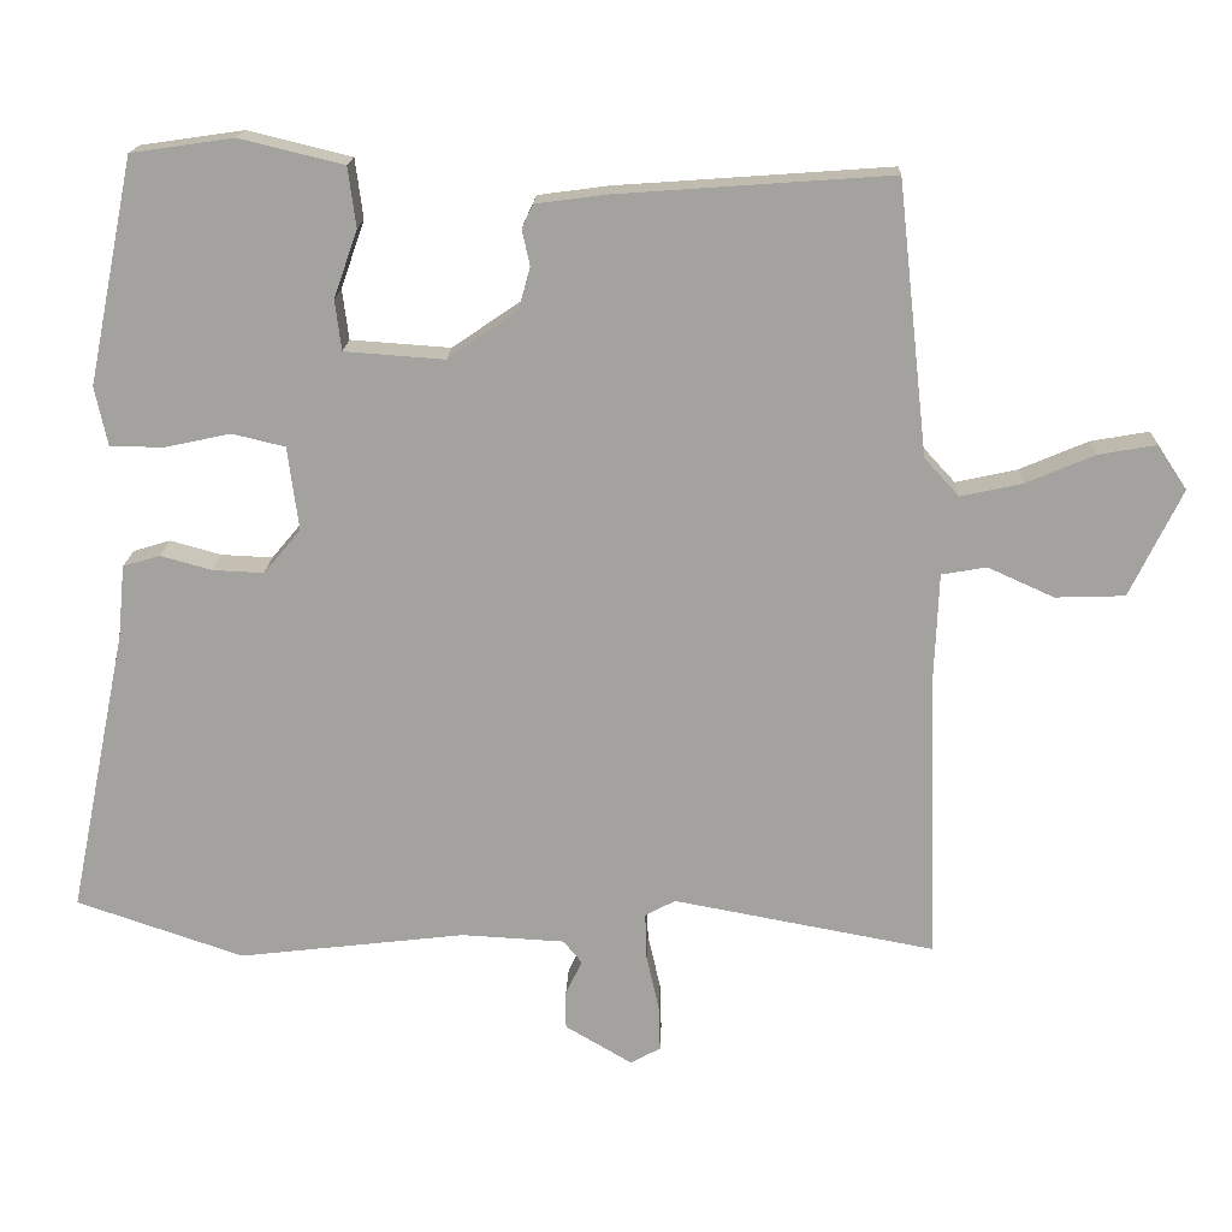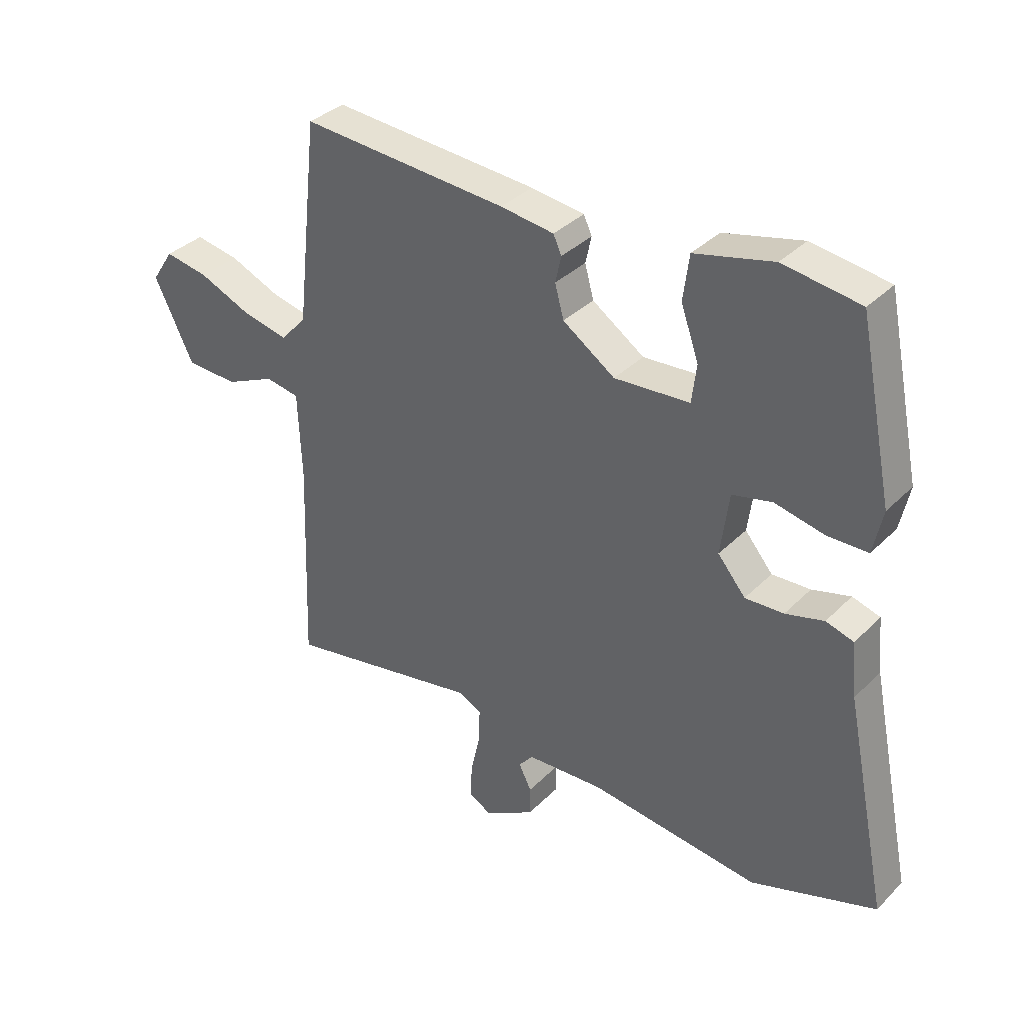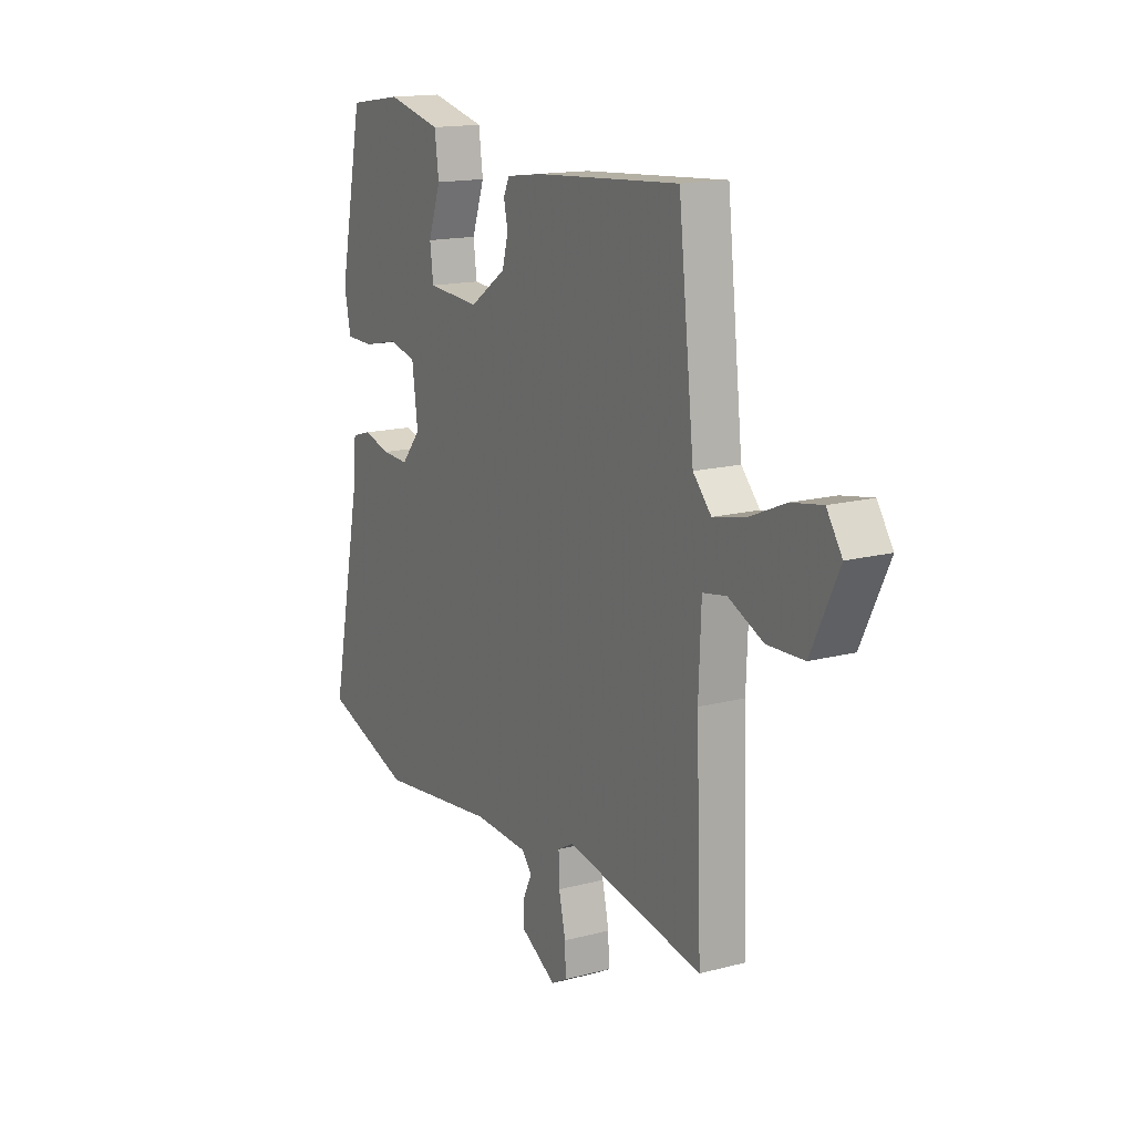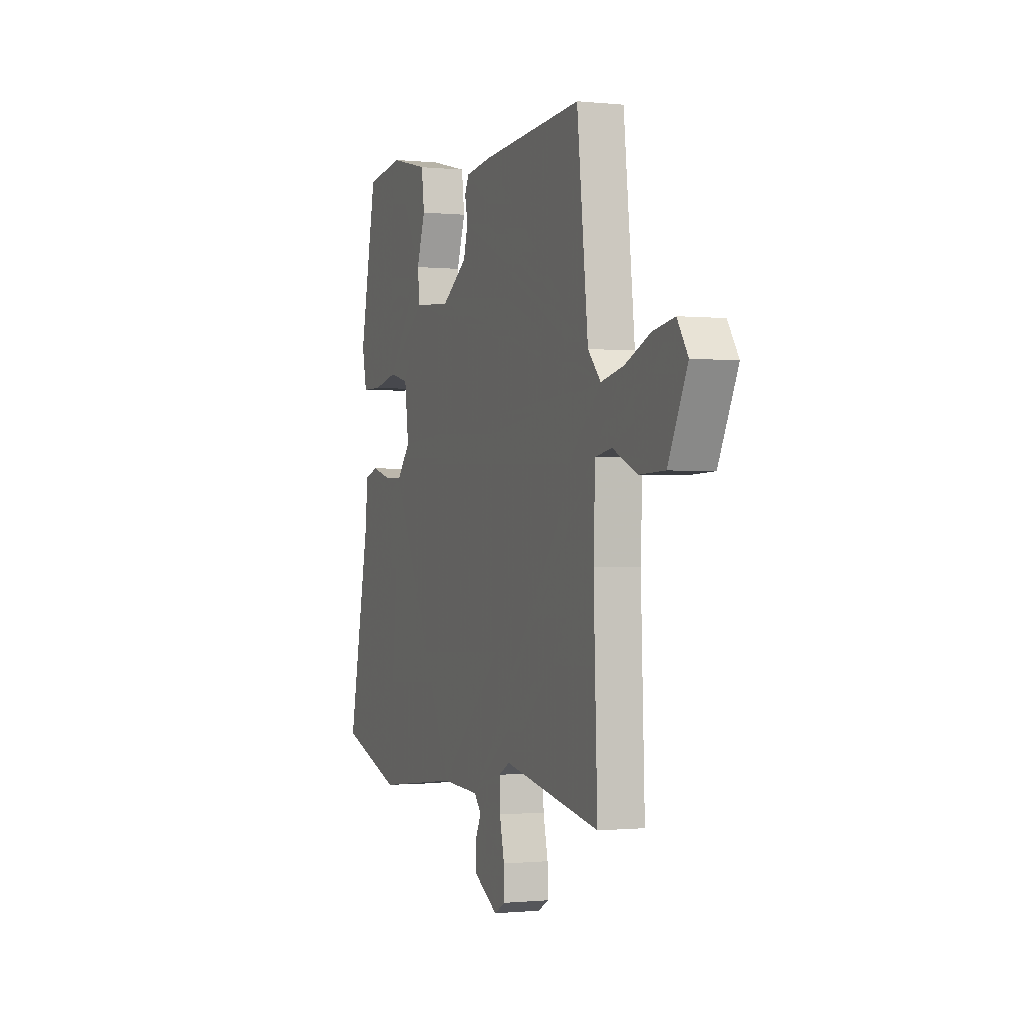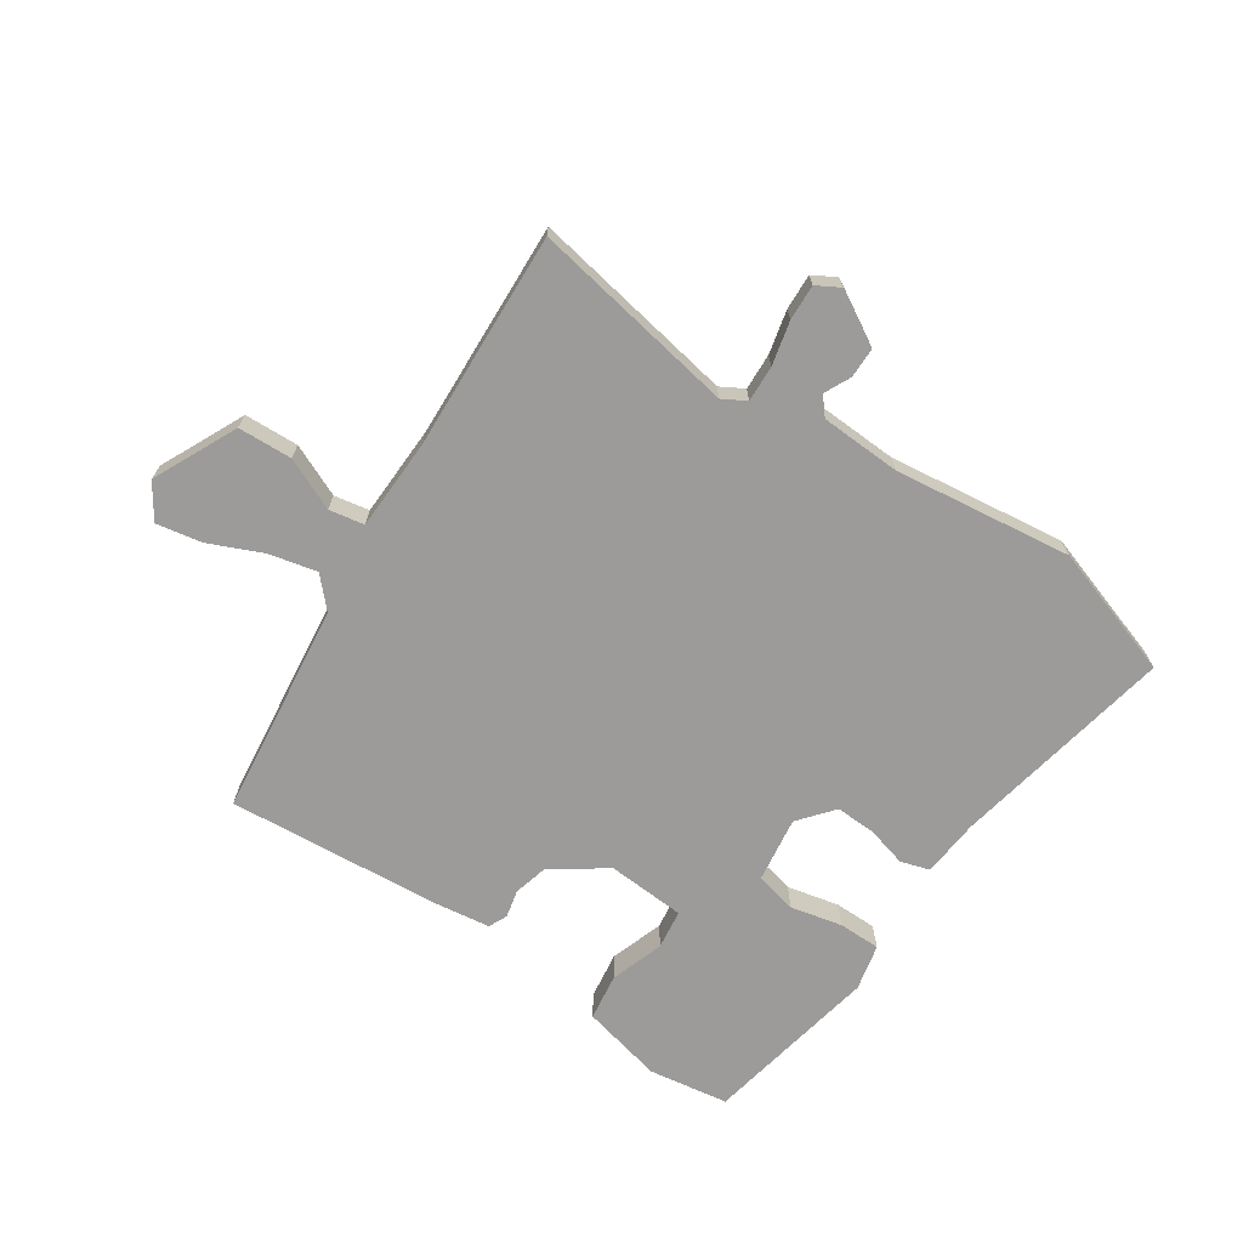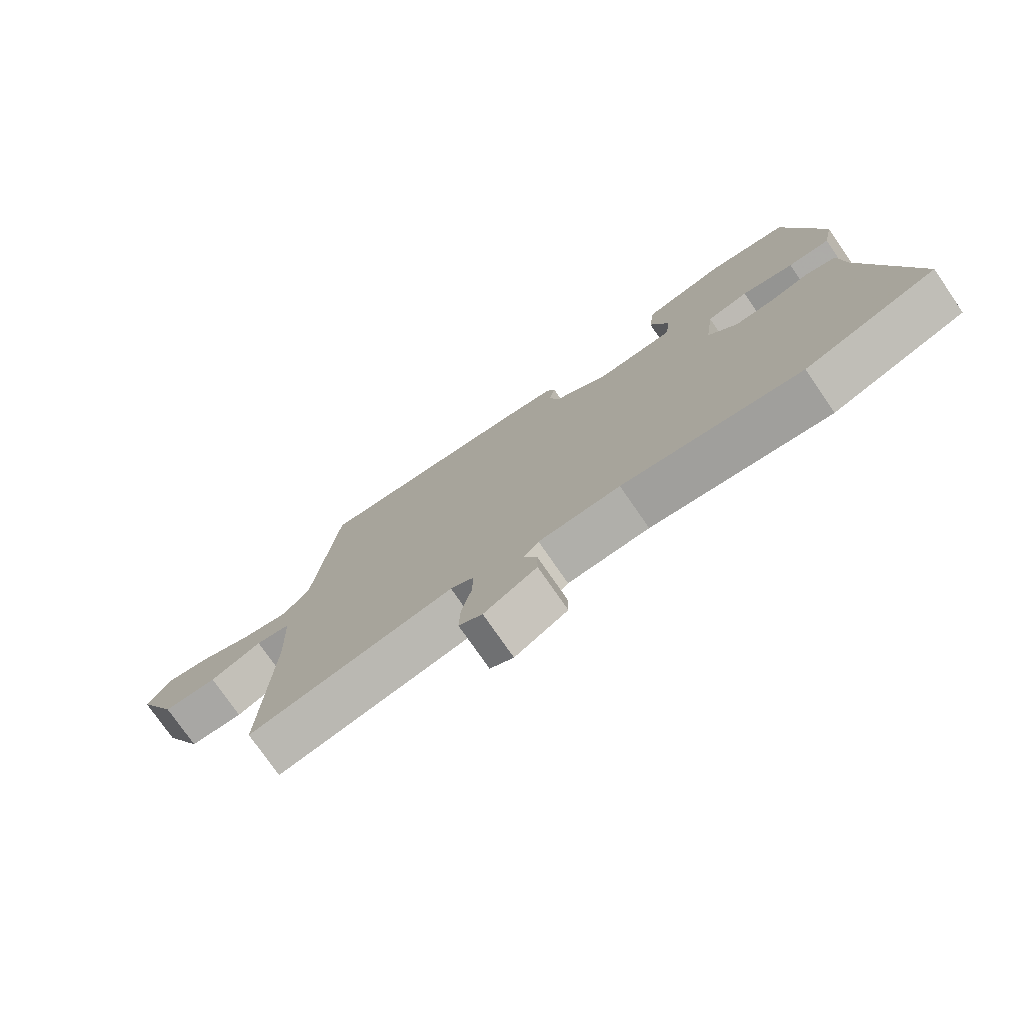
<metadata>
{"format":"obj","ext":"obj","renderer":"f3d","projection":"perspective","resolution":1024,"background":"white","views":[{"elev":17.2,"azim":2.1,"up":"+Z"},{"elev":35.3,"azim":-142.3,"up":"+Z"},{"elev":15.4,"azim":60.9,"up":"+Z"},{"elev":-0.8,"azim":68.9,"up":"+Z"},{"elev":-69.8,"azim":146.7,"up":"+Y"},{"elev":-76.0,"azim":-145.4,"up":"+Z"}]}
</metadata>
<code>
v 0.44 0.07 0.481
v 0.478 0.07 0.136
v 0.522 0.07 0.088
v 0.6 0.07 0.105
v 0.687 0.07 0.142
v 0.761 0.07 0.155
v 0.798 0.07 0.099
v 0.732 0.07 -0.037
v 0.644 0.07 -0.04
v 0.56 0.07 -0.002
v 0.503 0.07 -0.012
v 0.497 0.07 -0.161
v 0.51 0.07 -0.515
v 0.177 0.07 -0.453
v 0.139 0.07 -0.474
v 0.141 0.07 -0.533
v 0.157 0.07 -0.604
v 0.159 0.07 -0.662
v 0.121 0.07 -0.683
v 0.036 0.07 -0.633
v 0.036 0.07 -0.584
v 0.057 0.07 -0.541
v 0.033 0.07 -0.512
v -0.098 0.07 -0.505
v -0.386 0.07 -0.539
v -0.598 0.07 -0.467
v -0.524 0.07 -0.105
v -0.515 0.07 -0.012
v -0.468 0.07 0.002
v -0.403 0.07 -0.016
v -0.338 0.07 -0.019
v -0.291 0.07 0.037
v -0.305 0.07 0.143
v -0.372 0.07 0.159
v -0.456 0.07 0.141
v -0.524 0.07 0.142
v -0.54 0.07 0.217
v -0.482 0.07 0.502
v -0.352 0.07 0.521
v -0.22 0.07 0.489
v -0.21 0.07 0.413
v -0.24 0.07 0.327
v -0.232 0.07 0.263
v -0.105 0.07 0.254
v -0.017 0.07 0.314
v -0.002 0.07 0.369
v -0.012 0.07 0.414
v 0.002 0.07 0.444
v 0.092 0.07 0.456
v 0.44 0 0.481
v 0.478 0 0.136
v 0.522 0 0.088
v 0.6 0 0.105
v 0.687 0 0.142
v 0.761 0 0.155
v 0.798 0 0.099
v 0.732 0 -0.037
v 0.644 0 -0.04
v 0.56 0 -0.002
v 0.503 0 -0.012
v 0.497 0 -0.161
v 0.51 0 -0.515
v 0.177 0 -0.453
v 0.139 0 -0.474
v 0.141 0 -0.533
v 0.157 0 -0.604
v 0.159 0 -0.662
v 0.121 0 -0.683
v 0.036 0 -0.633
v 0.036 0 -0.584
v 0.057 0 -0.541
v 0.033 0 -0.512
v -0.098 0 -0.505
v -0.386 0 -0.539
v -0.598 0 -0.467
v -0.524 0 -0.105
v -0.515 0 -0.012
v -0.468 0 0.002
v -0.403 0 -0.016
v -0.338 0 -0.019
v -0.291 0 0.037
v -0.305 0 0.143
v -0.372 0 0.159
v -0.456 0 0.141
v -0.524 0 0.142
v -0.54 0 0.217
v -0.482 0 0.502
v -0.352 0 0.521
v -0.22 0 0.489
v -0.21 0 0.413
v -0.24 0 0.327
v -0.232 0 0.263
v -0.105 0 0.254
v -0.017 0 0.314
v -0.002 0 0.369
v -0.012 0 0.414
v 0.002 0 0.444
v 0.092 0 0.456
f 49 1 2
f 48 49 2
f 47 48 2
f 46 47 2
f 45 46 2 3
f 44 45 3
f 43 44 3
f 40 41 42
f 39 40 42
f 38 39 42
f 37 38 42
f 36 37 42
f 35 36 42
f 34 35 42
f 33 34 42 43
f 32 33 43 3
f 27 28 29 30
f 27 30 31
f 26 27 31
f 25 26 31
f 24 25 31
f 31 32 3
f 24 31 3
f 23 24 3
f 20 21 22
f 19 20 22
f 18 19 22
f 17 18 22
f 16 17 22
f 15 16 22 23
f 12 13 14
f 14 15 23
f 12 14 23
f 11 12 23
f 8 9 10
f 7 8 10
f 6 7 10
f 5 6 10
f 4 5 10
f 4 10 11
f 3 4 11 23
f 51 50 98
f 51 98 97
f 51 97 96
f 51 96 95
f 52 51 95 94
f 52 94 93
f 52 93 92
f 91 90 89
f 91 89 88
f 91 88 87
f 91 87 86
f 91 86 85
f 91 85 84
f 91 84 83
f 92 91 83 82
f 52 92 82 81
f 79 78 77 76
f 80 79 76
f 80 76 75
f 80 75 74
f 80 74 73
f 52 81 80
f 52 80 73
f 52 73 72
f 71 70 69
f 71 69 68
f 71 68 67
f 71 67 66
f 71 66 65
f 72 71 65 64
f 63 62 61
f 72 64 63
f 72 63 61
f 72 61 60
f 59 58 57
f 59 57 56
f 59 56 55
f 59 55 54
f 59 54 53
f 60 59 53
f 72 60 53 52
f 1 50 51 2
f 2 51 52 3
f 3 52 53 4
f 4 53 54 5
f 5 54 55 6
f 6 55 56 7
f 7 56 57 8
f 8 57 58 9
f 9 58 59 10
f 10 59 60 11
f 11 60 61 12
f 12 61 62 13
f 13 62 63 14
f 14 63 64 15
f 15 64 65 16
f 16 65 66 17
f 17 66 67 18
f 18 67 68 19
f 19 68 69 20
f 20 69 70 21
f 21 70 71 22
f 22 71 72 23
f 23 72 73 24
f 24 73 74 25
f 25 74 75 26
f 26 75 76 27
f 27 76 77 28
f 28 77 78 29
f 29 78 79 30
f 30 79 80 31
f 31 80 81 32
f 32 81 82 33
f 33 82 83 34
f 34 83 84 35
f 35 84 85 36
f 36 85 86 37
f 37 86 87 38
f 38 87 88 39
f 39 88 89 40
f 40 89 90 41
f 41 90 91 42
f 42 91 92 43
f 43 92 93 44
f 44 93 94 45
f 45 94 95 46
f 46 95 96 47
f 47 96 97 48
f 48 97 98 49
f 49 98 50 1

</code>
